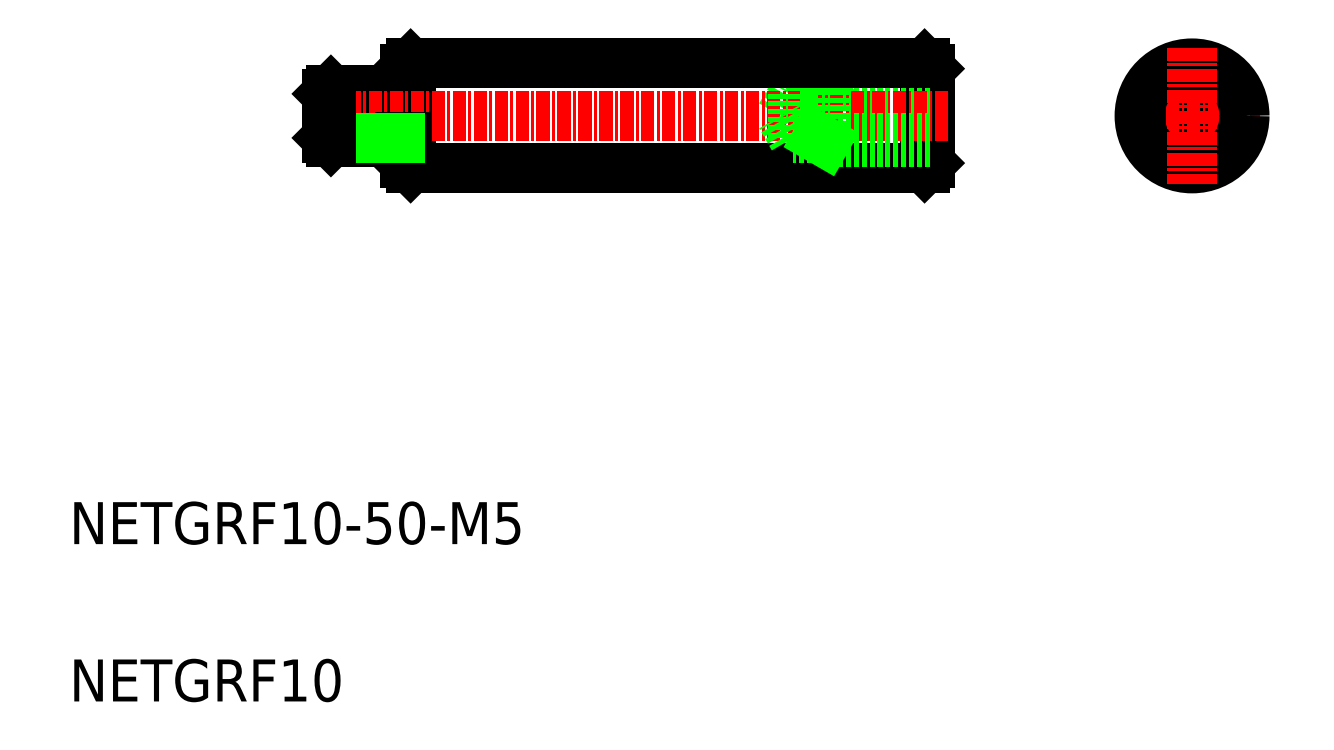
<metadata>
{"format":"dxf","ext":"dxf","renderer":"ezdxf+matplotlib","layout":"modelspace","background":"white","min_lineweight":24,"dpi":150}
</metadata>
<code>
0
SECTION
2
ENTITIES
0
INSERT
8
0
2
*U2
10
0
20
0
30
0
0
LINE
8
0
10
-1705
20
-398.2
30
0
11
-1705
21
-403.2
31
0
0
LINE
8
0
10
-1655
20
-395.7
30
0
11
-1654
21
-396.2
31
0
0
CIRCLE
8
0
10
-1629
20
-400.7
30
0
40
2.5
0
CIRCLE
8
0
10
-1629
20
-400.7
30
0
40
2.1
0
LINE
8
CENTER
10
-1636
20
-400.7
30
0
11
-1623
21
-400.7
31
0
0
LINE
8
0
10
-1655
20
-405.7
30
0
11
-1654
21
-405.2
31
0
0
LINE
8
0
10
-1657
20
-398.6
30
0
11
-1657
21
-398.6
31
0
0
LINE
8
0
10
-1661
20
-398.6
30
0
11
-1661
21
-398.6
31
0
0
LINE
8
0
10
-1654
20
-396.2
30
0
11
-1654
21
-405.2
31
0
0
LINE
8
0
10
-1655
20
-395.7
30
0
11
-1655
21
-405.7
31
0
0
CIRCLE
8
0
10
-1629
20
-400.7
30
0
40
5
0
LINE
8
CENTER
10
-1629
20
-394.2
30
0
11
-1629
21
-407.2
31
0
0
LINE
8
0
10
-1704
20
-395.7
30
0
11
-1704
21
-396.2
31
0
0
LINE
8
0
10
-1704
20
-405.7
30
0
11
-1704
21
-405.2
31
0
0
LINE
8
0
10
-1664
20
-398.2
30
0
11
-1665
21
-398.6
31
0
0
LINE
8
0
10
-1668
20
-400.7
30
0
11
-1667
21
-398.6
31
0
0
LINE
8
0
10
-1705
20
-398.7
30
0
11
-1704
21
-398.7
31
0
0
LINE
8
0
10
-1712
20
-398.6
30
0
11
-1711
21
-398.2
31
0
0
LINE
8
0
10
-1712
20
-398.6
30
0
11
-1705
21
-398.6
31
0
0
LINE
8
0
10
-1711
20
-398.2
30
0
11
-1705
21
-398.2
31
0
0
LINE
8
0
10
-1704
20
-395.7
30
0
11
-1704
21
-405.7
31
0
0
LINE
8
0
10
-1704
20
-396.2
30
0
11
-1704
21
-405.2
31
0
0
LINE
8
0
10
-1654
20
-398.6
30
0
11
-1667
21
-398.6
31
0
0
LINE
8
0
10
-1654
20
-398.2
30
0
11
-1664
21
-398.2
31
0
0
LINE
8
0
10
-1704
20
-395.7
30
0
11
-1655
21
-395.7
31
0
0
LINE
8
0
10
-1704
20
-405.7
30
0
11
-1655
21
-405.7
31
0
0
LINE
8
CENTER
10
-1714
20
-400.7
30
0
11
-1652
21
-400.7
31
0
0
LINE
8
0
10
-1664
20
-403.2
30
0
11
-1665
21
-402.8
31
0
0
LINE
8
0
10
-1705
20
-402.8
30
0
11
-1704
21
-402.8
31
0
0
LINE
8
0
10
-1712
20
-402.8
30
0
11
-1711
21
-403.2
31
0
0
LINE
8
0
10
-1711
20
-403.2
30
0
11
-1705
21
-403.2
31
0
0
LINE
8
0
10
-1712
20
-402.8
30
0
11
-1705
21
-402.8
31
0
0
LINE
8
0
10
-1654
20
-402.8
30
0
11
-1667
21
-402.8
31
0
0
LINE
8
0
10
-1654
20
-403.2
30
0
11
-1664
21
-403.2
31
0
0
LINE
8
0
10
-1667
20
-402.8
30
0
11
-1668
21
-400.7
31
0
0
LINE
8
0
10
-1664
20
-403.2
30
0
11
-1664
21
-398.2
31
0
0
LINE
8
0
10
-1667
20
-402.8
30
0
11
-1667
21
-398.6
31
0
0
LINE
8
0
10
-1711
20
-403.2
30
0
11
-1711
21
-398.2
31
0
0
LINE
8
0
10
-1712
20
-398.6
30
0
11
-1712
21
-402.8
31
0
0
TEXT
8
0
10
-1736
20
-456.6
30
0
40
4
1
NETGRF10
0
TEXT
8
0
10
-1736
20
-441.6
30
0
40
4
1
NETGRF10-50-M5
0
ENDSEC
0
EOF

</code>
